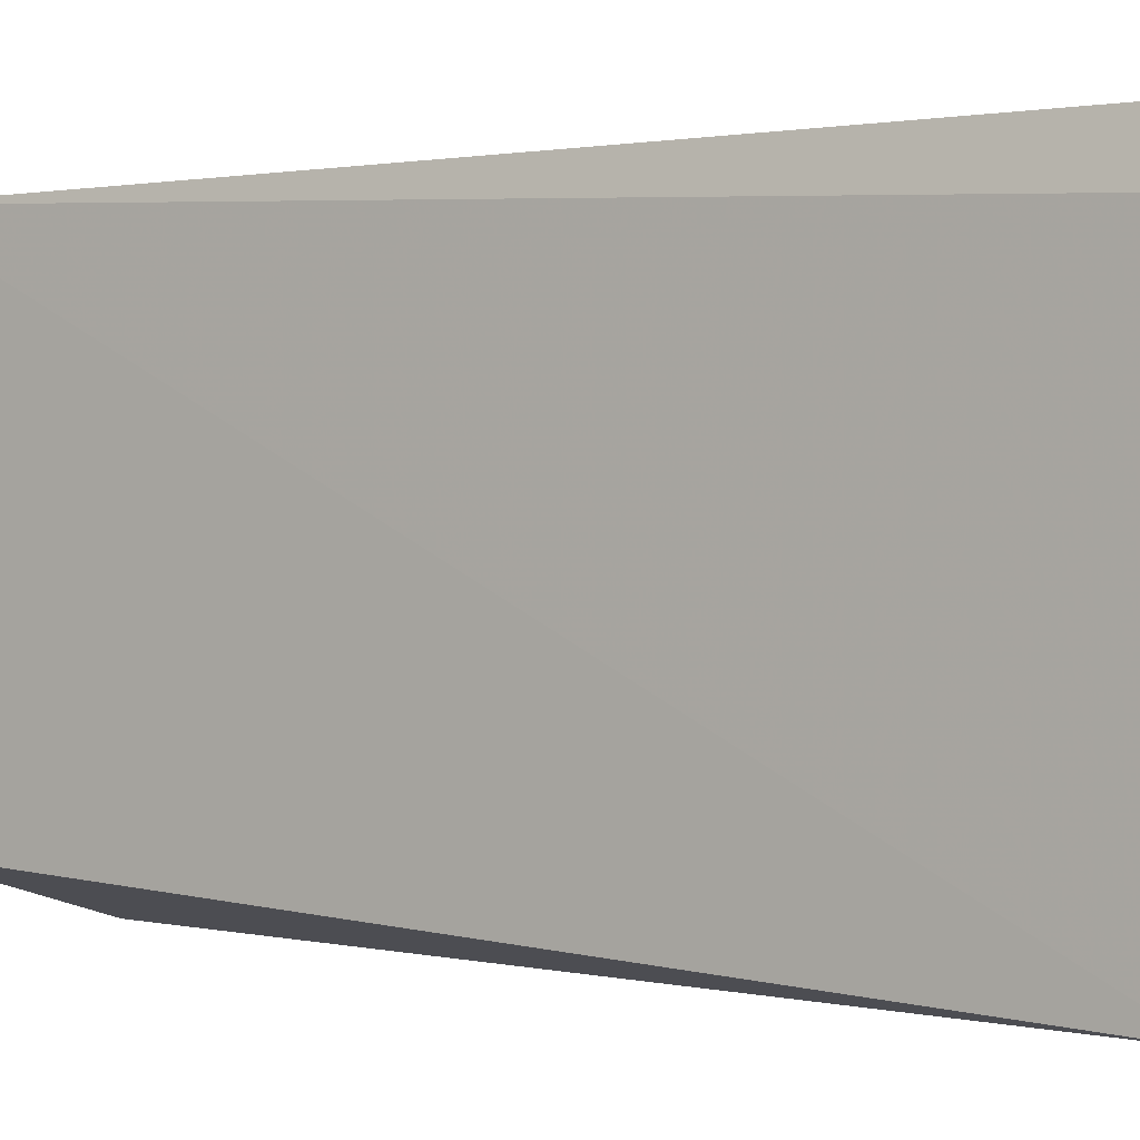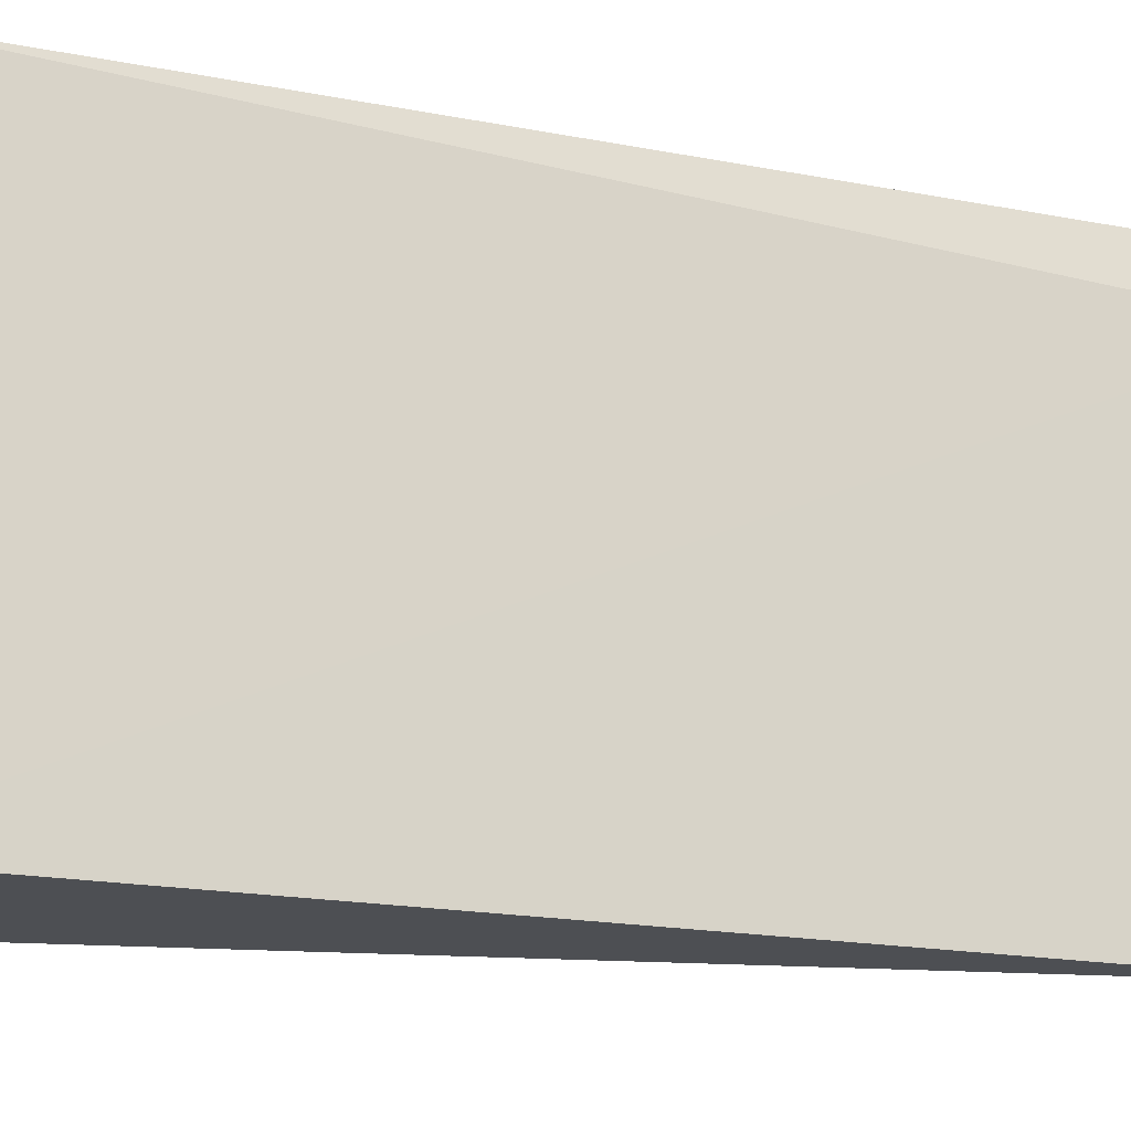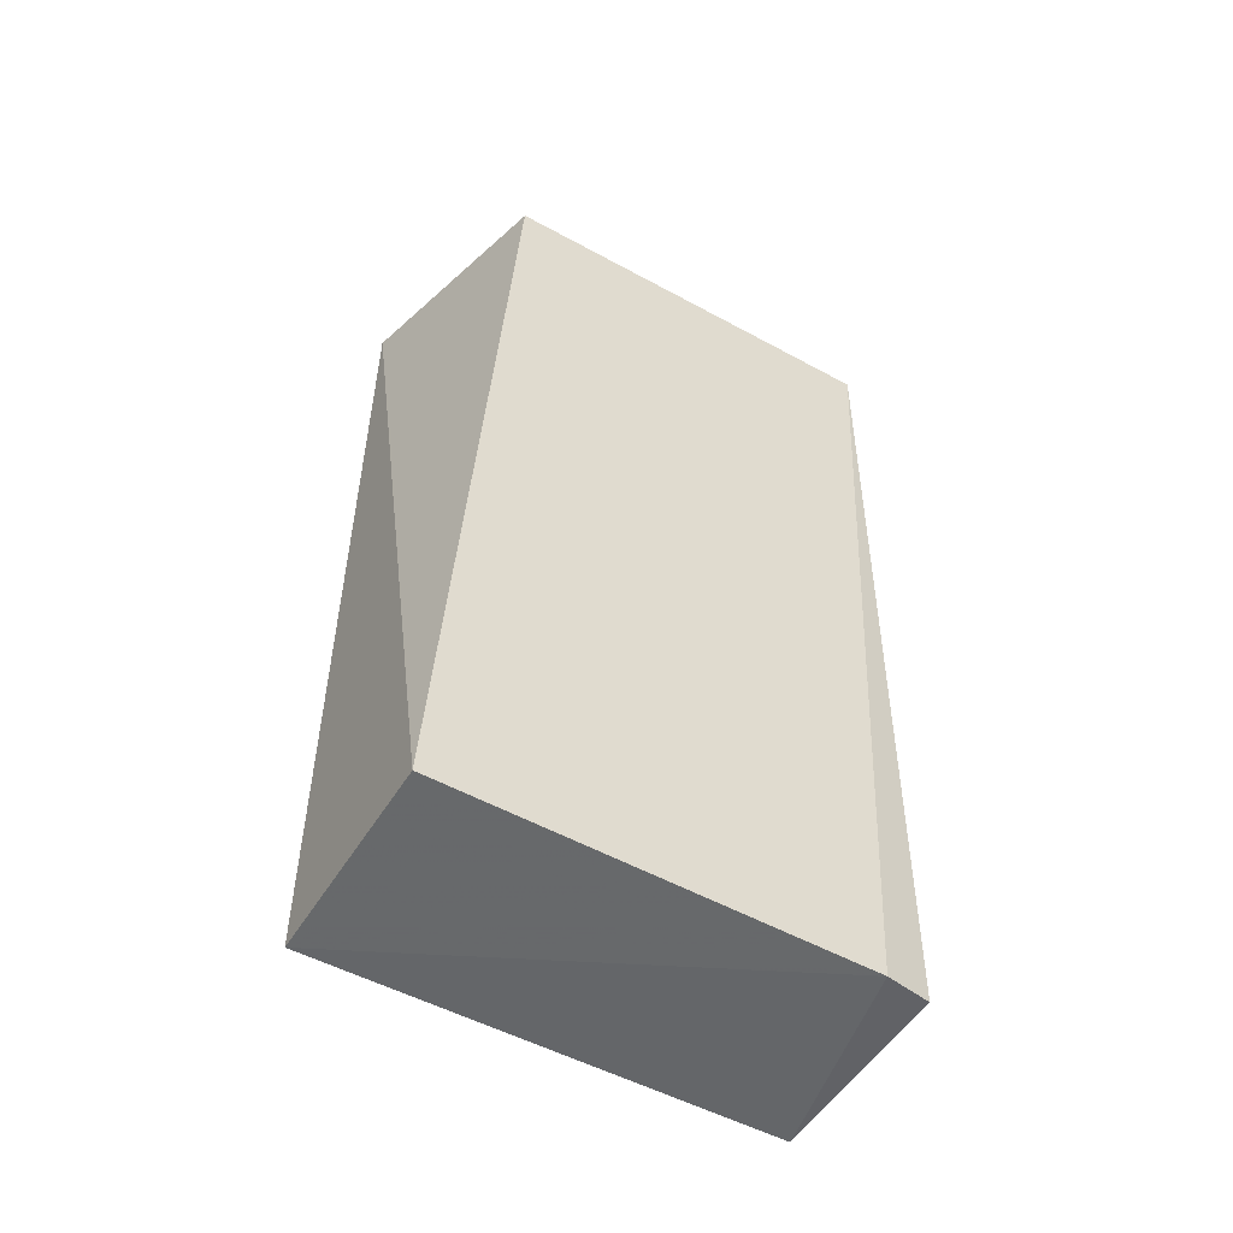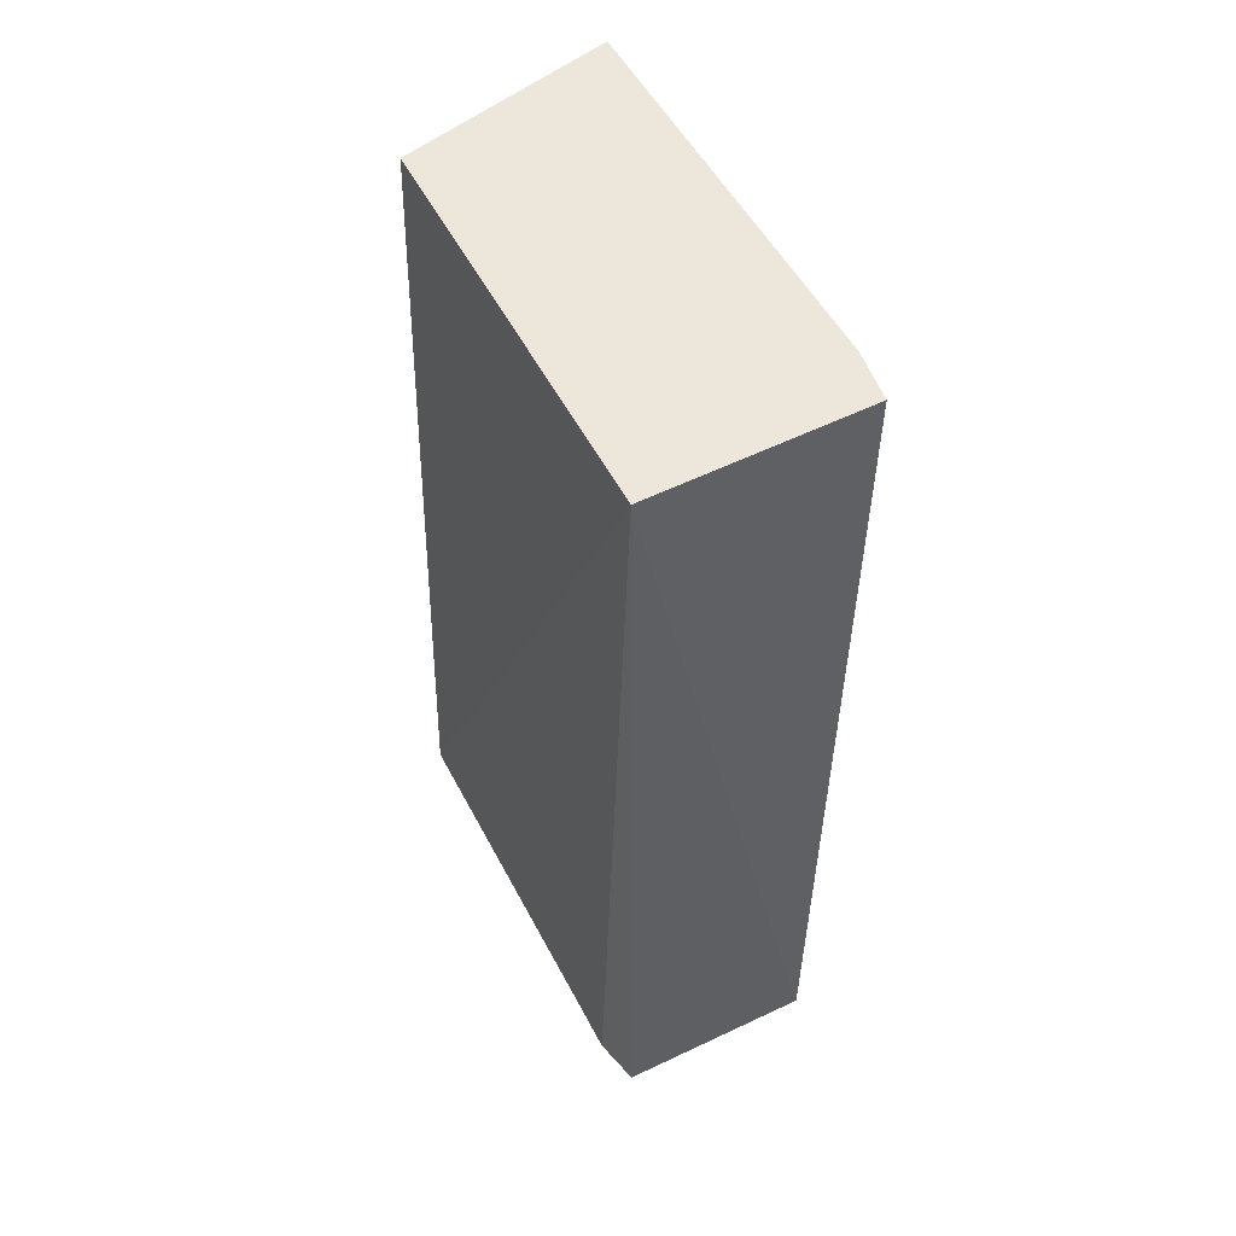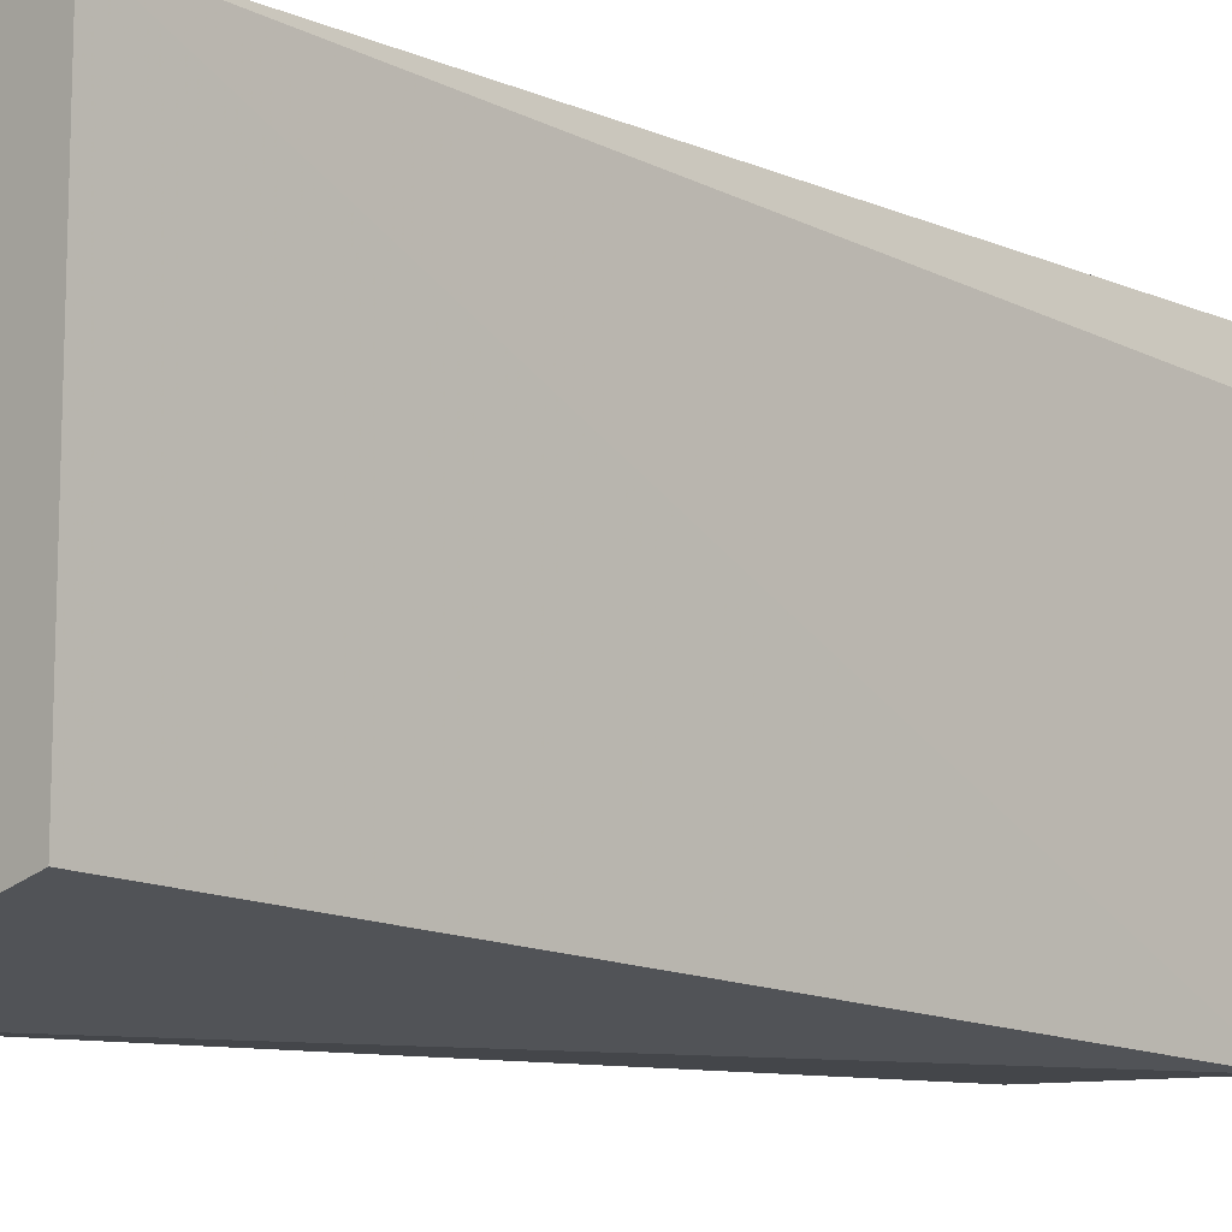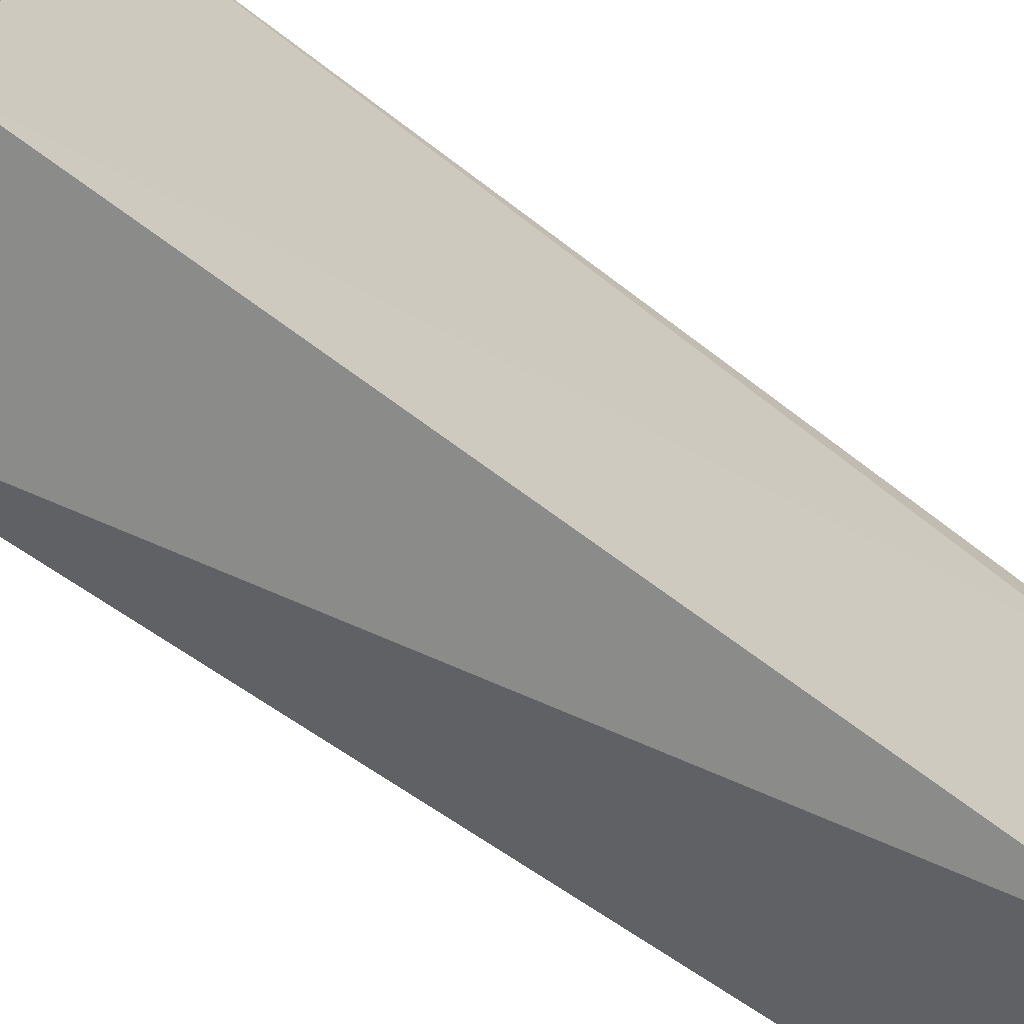
<metadata>
{"format":"obj","ext":"obj","renderer":"f3d","projection":"perspective","resolution":1024,"background":"white","views":[{"elev":-0.7,"azim":125.9,"up":"+Y"},{"elev":-17.5,"azim":-112.3,"up":"+Y"},{"elev":-52.5,"azim":59.1,"up":"+Z"},{"elev":52.0,"azim":153.0,"up":"+Z"},{"elev":-9.5,"azim":43.9,"up":"+Y"},{"elev":-63.7,"azim":-128.6,"up":"+Y"}]}
</metadata>
<code>
v 0.02063 0.00217 -0.2496
v 0.02032 -0.03656 -0.2496
v 0.02064 -0.04207 -0.3362
v 0.001196 0.001311 -0.3359
v 0 -0.003175 -0.2496
v 0.01969 0.00135 -0.3358
v 0.0006948 0.001678 -0.2496
v 0 -0.04207 -0.2496
v 0.02064 -0.003175 -0.3362
v 0.0009003 -0.04207 -0.3362
f 1 2 3
f 6 4 1
f 7 5 1
f 7 1 4
f 7 4 5
f 8 3 2
f 8 2 1
f 8 1 5
f 9 6 1
f 9 1 3
f 9 4 6
f 10 8 5
f 10 5 4
f 10 3 8
f 10 9 3
f 10 4 9

</code>
